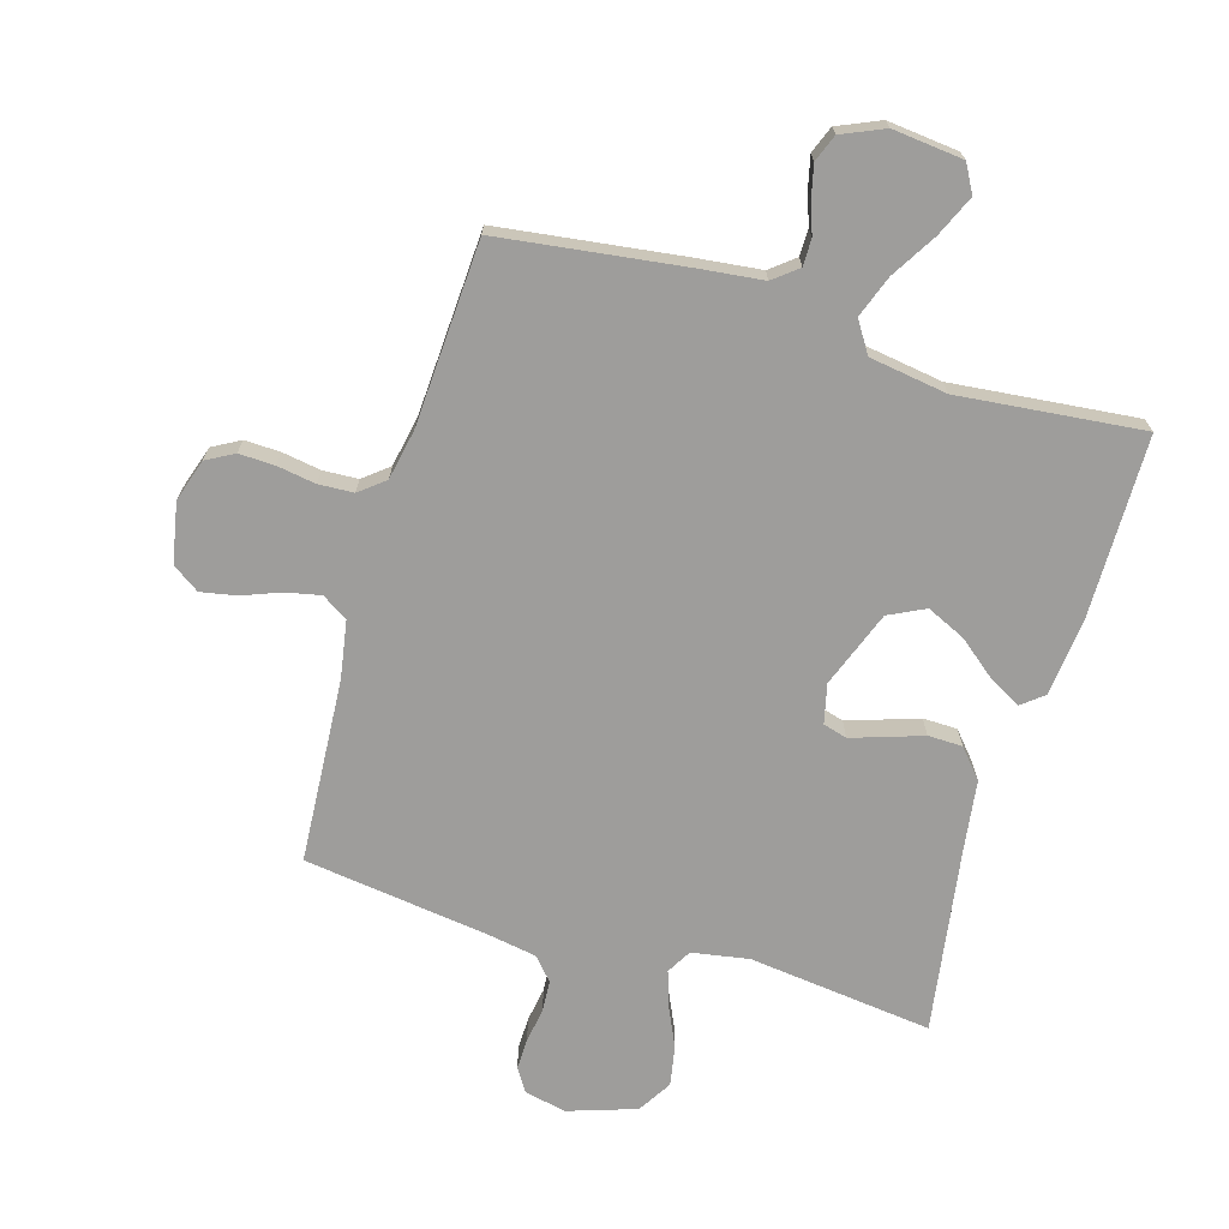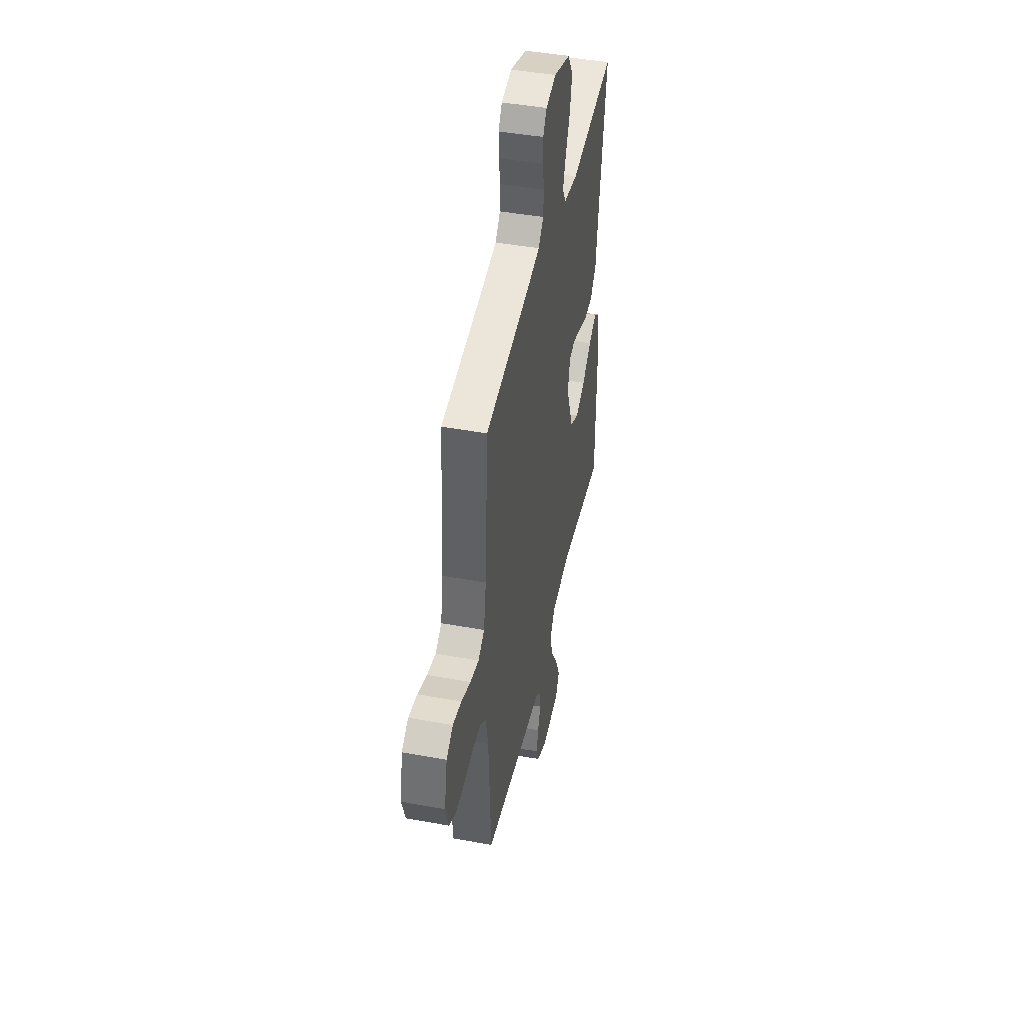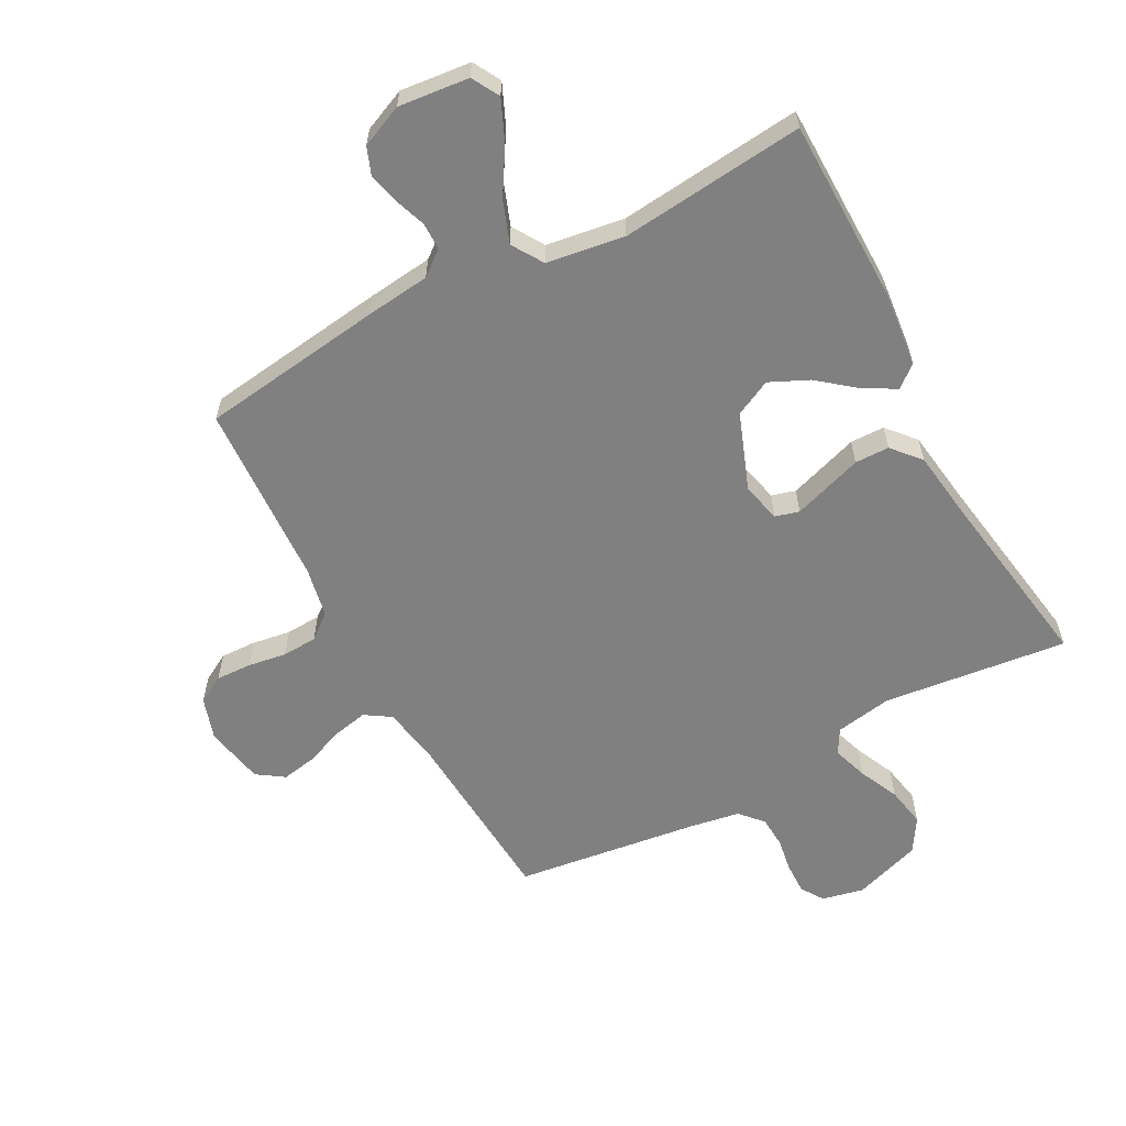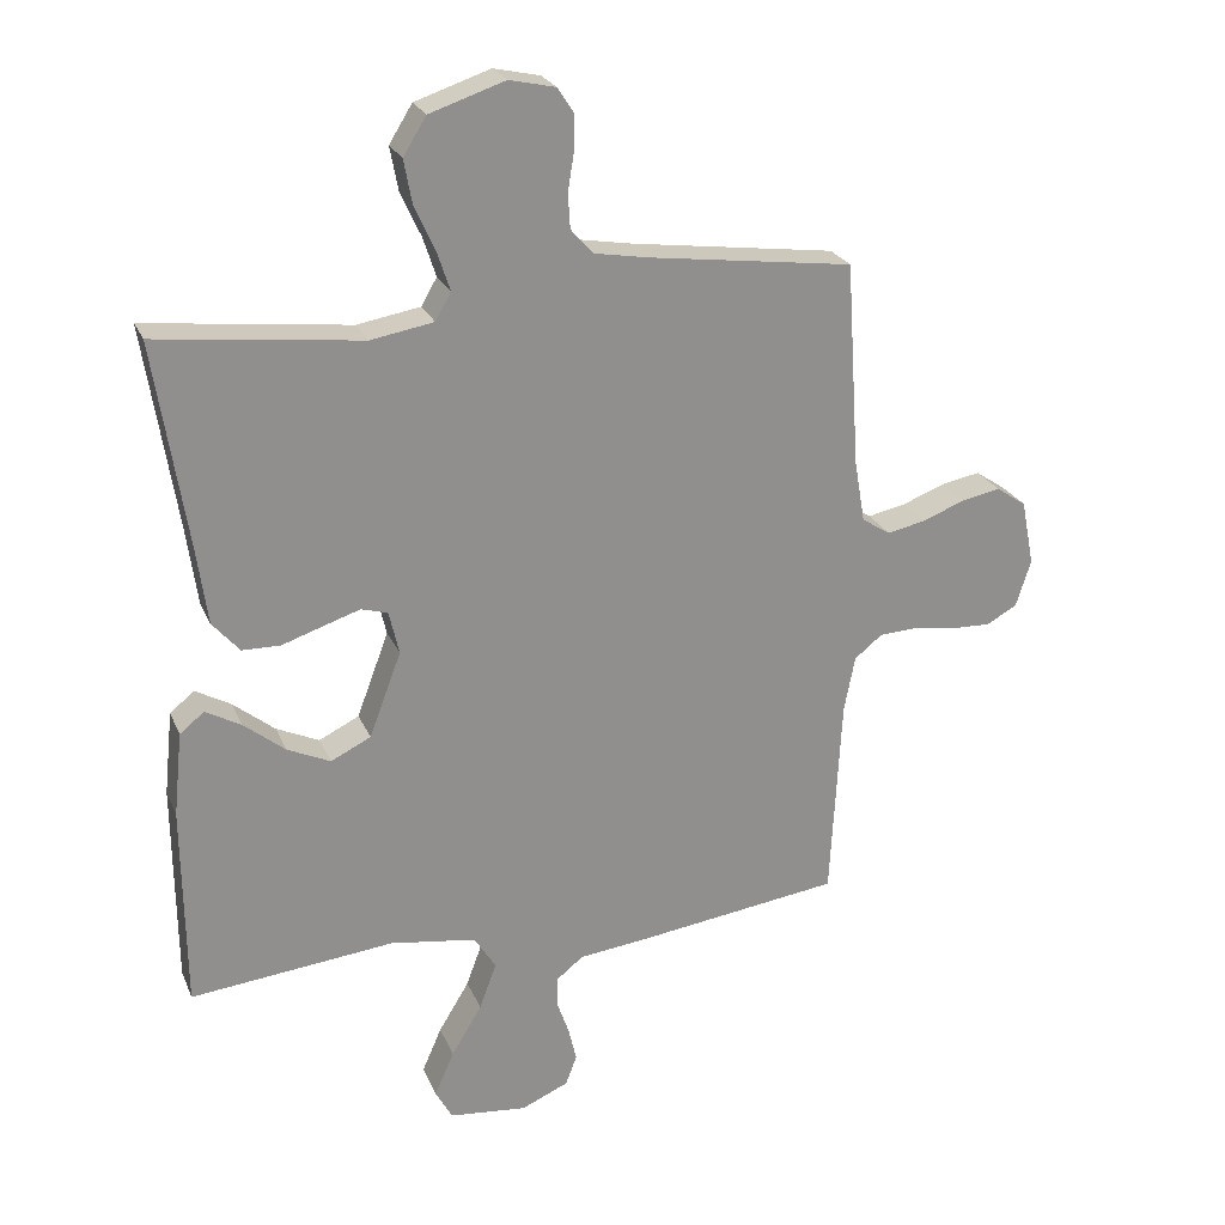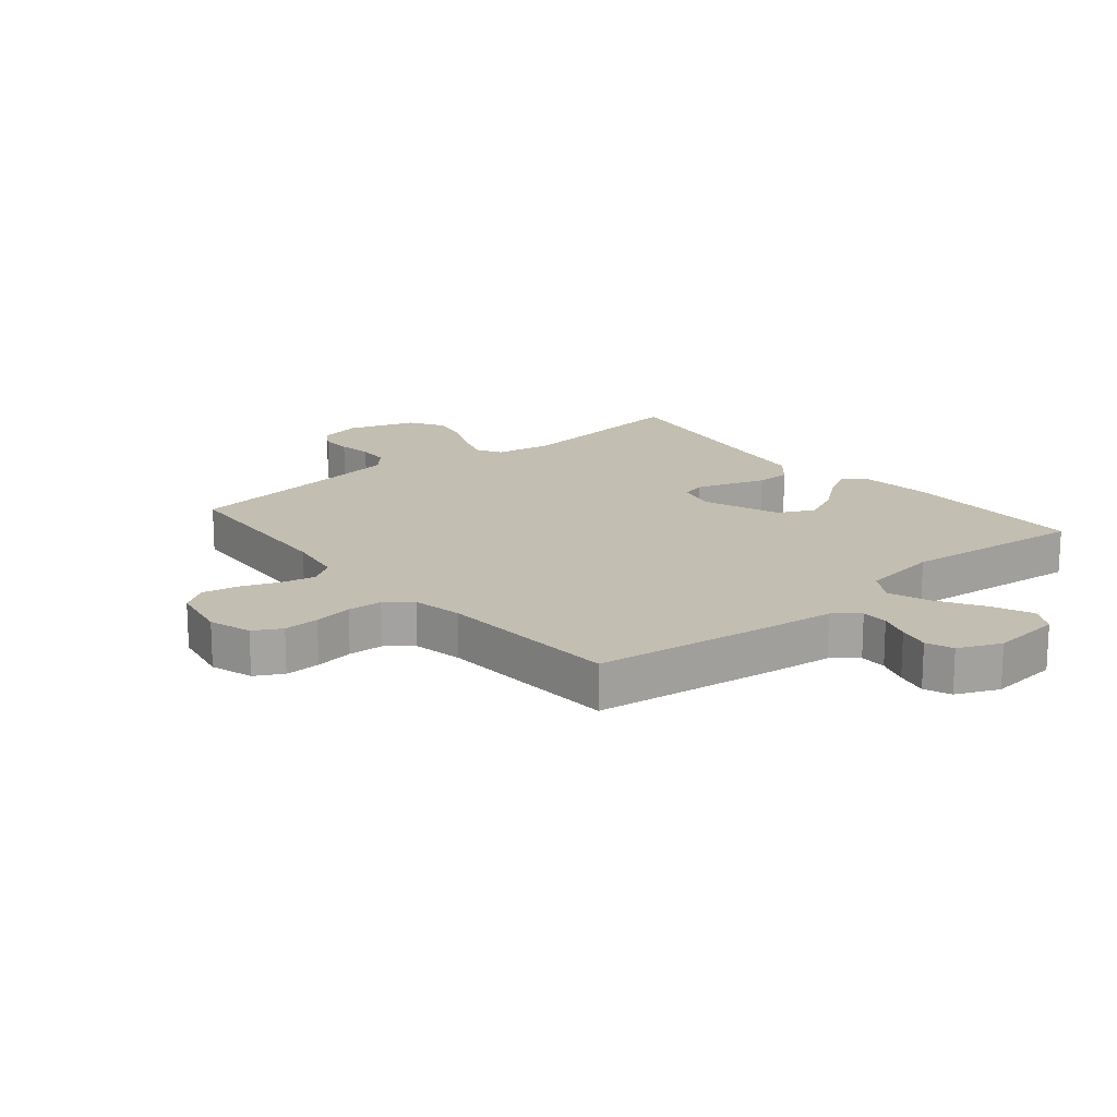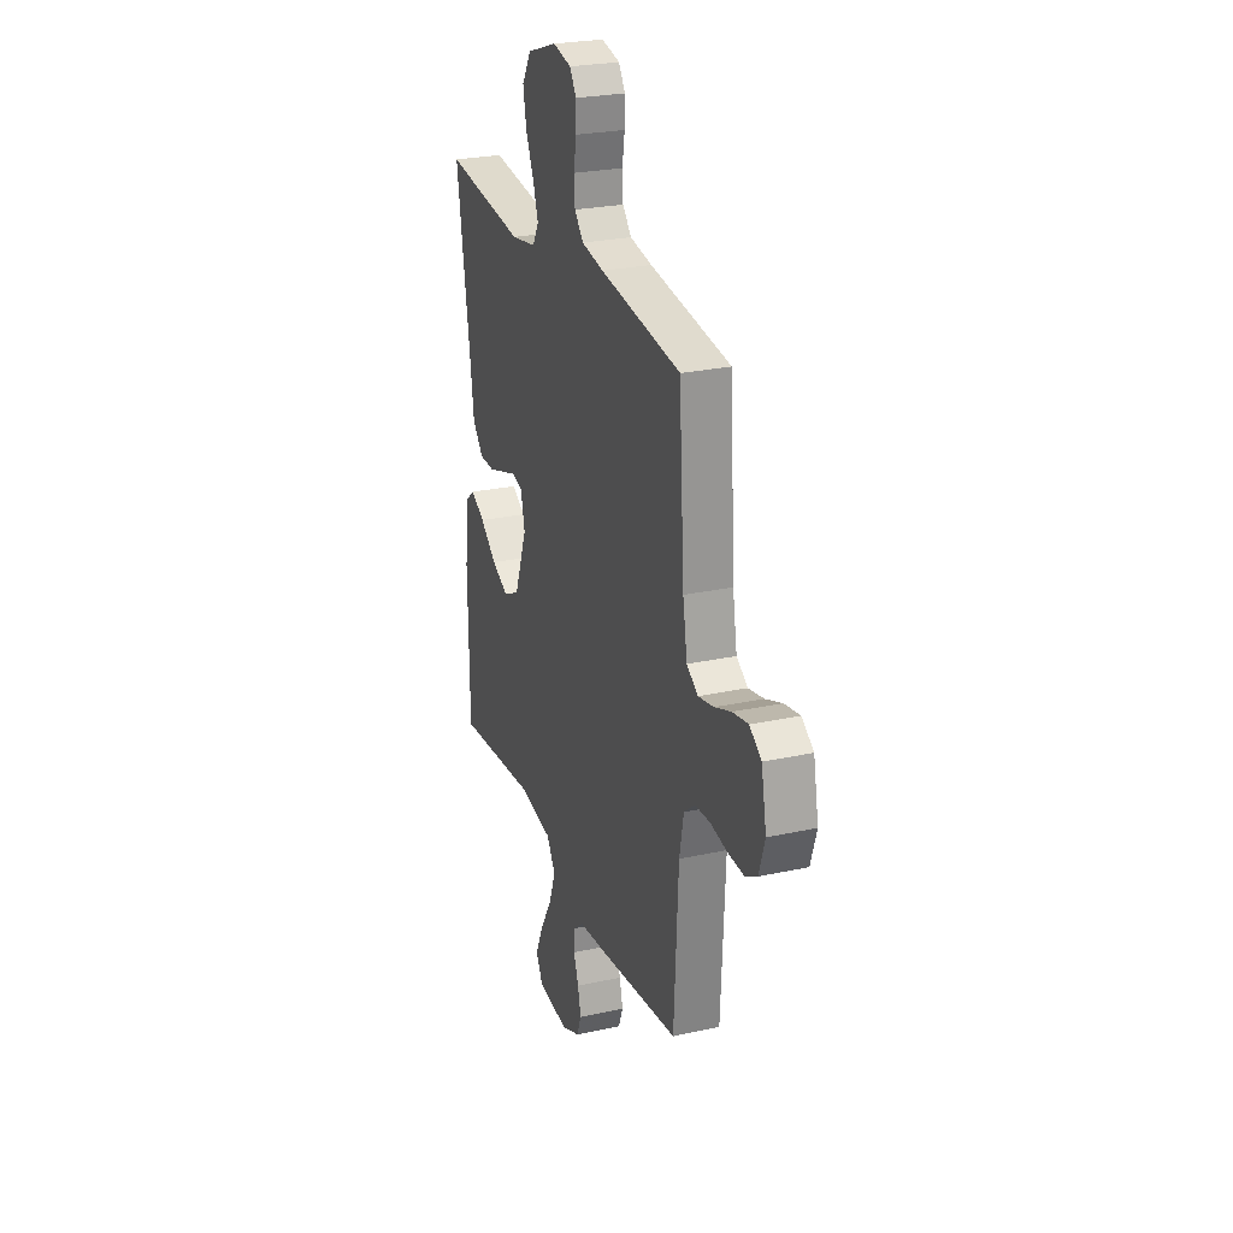
<metadata>
{"format":"obj","ext":"obj","renderer":"f3d","projection":"perspective","resolution":1024,"background":"white","views":[{"elev":-70.5,"azim":163.4,"up":"+Y"},{"elev":44.6,"azim":102.0,"up":"+Z"},{"elev":-60.1,"azim":-151.8,"up":"+Y"},{"elev":24.2,"azim":-19.2,"up":"+Z"},{"elev":17.4,"azim":140.2,"up":"+Y"},{"elev":25.7,"azim":70.7,"up":"+Z"}]}
</metadata>
<code>
v -0.5 0.07 -0.5
v -0.503 0.07 -0.2
v -0.49 0.07 -0.076
v -0.454 0.07 -0.047
v -0.402 0.07 -0.076
v -0.341 0.07 -0.125
v -0.278 0.07 -0.154
v -0.219 0.07 -0.125
v -0.172 0.07 0
v -0.187 0.07 0.064
v -0.226 0.07 0.075
v -0.281 0.07 0.057
v -0.341 0.07 0.037
v -0.397 0.07 0.038
v -0.437 0.07 0.084
v -0.453 0.07 0.2
v -0.5 0.07 0.5
v -0.2 0.07 0.465
v -0.107 0.07 0.481
v -0.084 0.07 0.521
v -0.103 0.07 0.579
v -0.133 0.07 0.644
v -0.145 0.07 0.709
v -0.111 0.07 0.764
v 0 0.07 0.801
v 0.068 0.07 0.786
v 0.092 0.07 0.749
v 0.091 0.07 0.698
v 0.082 0.07 0.642
v 0.085 0.07 0.591
v 0.118 0.07 0.554
v 0.2 0.07 0.54
v 0.5 0.07 0.5
v 0.52 0.07 0.2
v 0.536 0.07 0.107
v 0.578 0.07 0.08
v 0.635 0.07 0.092
v 0.697 0.07 0.116
v 0.755 0.07 0.127
v 0.799 0.07 0.097
v 0.818 0.07 0
v 0.796 0.07 -0.069
v 0.751 0.07 -0.094
v 0.693 0.07 -0.092
v 0.63 0.07 -0.082
v 0.573 0.07 -0.085
v 0.532 0.07 -0.118
v 0.516 0.07 -0.2
v 0.5 0.07 -0.5
v 0.2 0.07 -0.54
v 0.096 0.07 -0.552
v 0.056 0.07 -0.584
v 0.056 0.07 -0.628
v 0.074 0.07 -0.679
v 0.086 0.07 -0.73
v 0.069 0.07 -0.774
v 0 0.07 -0.804
v -0.115 0.07 -0.792
v -0.14 0.07 -0.747
v -0.111 0.07 -0.681
v -0.066 0.07 -0.607
v -0.041 0.07 -0.539
v -0.073 0.07 -0.488
v -0.2 0.07 -0.469
v -0.5 0 -0.5
v -0.503 0 -0.2
v -0.49 0 -0.076
v -0.454 0 -0.047
v -0.402 0 -0.076
v -0.341 0 -0.125
v -0.278 0 -0.154
v -0.219 0 -0.125
v -0.172 0 0
v -0.187 0 0.064
v -0.226 0 0.075
v -0.281 0 0.057
v -0.341 0 0.037
v -0.397 0 0.038
v -0.437 0 0.084
v -0.453 0 0.2
v -0.5 0 0.5
v -0.2 0 0.465
v -0.107 0 0.481
v -0.084 0 0.521
v -0.103 0 0.579
v -0.133 0 0.644
v -0.145 0 0.709
v -0.111 0 0.764
v 0 0 0.801
v 0.068 0 0.786
v 0.092 0 0.749
v 0.091 0 0.698
v 0.082 0 0.642
v 0.085 0 0.591
v 0.118 0 0.554
v 0.2 0 0.54
v 0.5 0 0.5
v 0.52 0 0.2
v 0.536 0 0.107
v 0.578 0 0.08
v 0.635 0 0.092
v 0.697 0 0.116
v 0.755 0 0.127
v 0.799 0 0.097
v 0.818 0 0
v 0.796 0 -0.069
v 0.751 0 -0.094
v 0.693 0 -0.092
v 0.63 0 -0.082
v 0.573 0 -0.085
v 0.532 0 -0.118
v 0.516 0 -0.2
v 0.5 0 -0.5
v 0.2 0 -0.54
v 0.096 0 -0.552
v 0.056 0 -0.584
v 0.056 0 -0.628
v 0.074 0 -0.679
v 0.086 0 -0.73
v 0.069 0 -0.774
v 0 0 -0.804
v -0.115 0 -0.792
v -0.14 0 -0.747
v -0.111 0 -0.681
v -0.066 0 -0.607
v -0.041 0 -0.539
v -0.073 0 -0.488
v -0.2 0 -0.469
f 59 60 61
f 58 59 61
f 57 58 61
f 56 57 61
f 55 56 61
f 54 55 61
f 53 54 61
f 52 53 61 62
f 51 52 62 63
f 50 51 63
f 49 50 63
f 48 49 63
f 43 44 45
f 42 43 45
f 41 42 45
f 40 41 45
f 39 40 45
f 38 39 45
f 37 38 45
f 36 37 45 46
f 35 36 46 47
f 32 33 34
f 48 63 64
f 47 48 64
f 35 47 64
f 34 35 64
f 32 34 64
f 31 32 64
f 27 28 29
f 26 27 29
f 25 26 29
f 24 25 29
f 23 24 29
f 22 23 29
f 21 22 29
f 16 17 18
f 16 18 19
f 15 16 19
f 14 15 19
f 13 14 19
f 12 13 19
f 11 12 19 20
f 4 5 6
f 3 4 6
f 2 3 6
f 1 2 6
f 64 1 6
f 64 6 7
f 30 31 64
f 20 21 29 30
f 10 11 20 30
f 9 10 30
f 8 9 30 64
f 7 8 64
f 125 124 123
f 125 123 122
f 125 122 121
f 125 121 120
f 125 120 119
f 125 119 118
f 125 118 117
f 126 125 117 116
f 127 126 116 115
f 127 115 114
f 127 114 113
f 127 113 112
f 109 108 107
f 109 107 106
f 109 106 105
f 109 105 104
f 109 104 103
f 109 103 102
f 109 102 101
f 110 109 101 100
f 111 110 100 99
f 98 97 96
f 128 127 112
f 128 112 111
f 128 111 99
f 128 99 98
f 128 98 96
f 128 96 95
f 93 92 91
f 93 91 90
f 93 90 89
f 93 89 88
f 93 88 87
f 93 87 86
f 93 86 85
f 82 81 80
f 83 82 80
f 83 80 79
f 83 79 78
f 83 78 77
f 83 77 76
f 84 83 76 75
f 70 69 68
f 70 68 67
f 70 67 66
f 70 66 65
f 70 65 128
f 71 70 128
f 128 95 94
f 94 93 85 84
f 94 84 75 74
f 94 74 73
f 128 94 73 72
f 128 72 71
f 1 65 66 2
f 2 66 67 3
f 3 67 68 4
f 4 68 69 5
f 5 69 70 6
f 6 70 71 7
f 7 71 72 8
f 8 72 73 9
f 9 73 74 10
f 10 74 75 11
f 11 75 76 12
f 12 76 77 13
f 13 77 78 14
f 14 78 79 15
f 15 79 80 16
f 16 80 81 17
f 17 81 82 18
f 18 82 83 19
f 19 83 84 20
f 20 84 85 21
f 21 85 86 22
f 22 86 87 23
f 23 87 88 24
f 24 88 89 25
f 25 89 90 26
f 26 90 91 27
f 27 91 92 28
f 28 92 93 29
f 29 93 94 30
f 30 94 95 31
f 31 95 96 32
f 32 96 97 33
f 33 97 98 34
f 34 98 99 35
f 35 99 100 36
f 36 100 101 37
f 37 101 102 38
f 38 102 103 39
f 39 103 104 40
f 40 104 105 41
f 41 105 106 42
f 42 106 107 43
f 43 107 108 44
f 44 108 109 45
f 45 109 110 46
f 46 110 111 47
f 47 111 112 48
f 48 112 113 49
f 49 113 114 50
f 50 114 115 51
f 51 115 116 52
f 52 116 117 53
f 53 117 118 54
f 54 118 119 55
f 55 119 120 56
f 56 120 121 57
f 57 121 122 58
f 58 122 123 59
f 59 123 124 60
f 60 124 125 61
f 61 125 126 62
f 62 126 127 63
f 63 127 128 64
f 64 128 65 1

</code>
